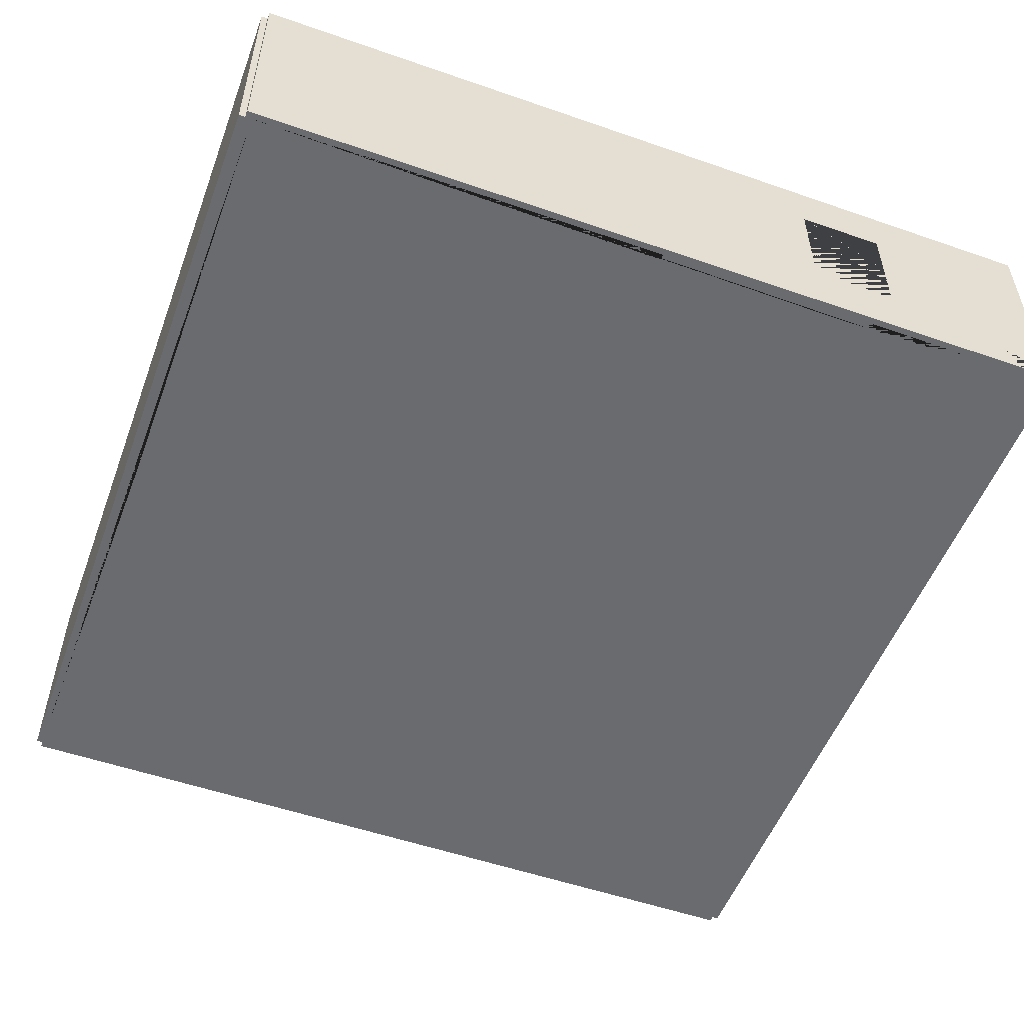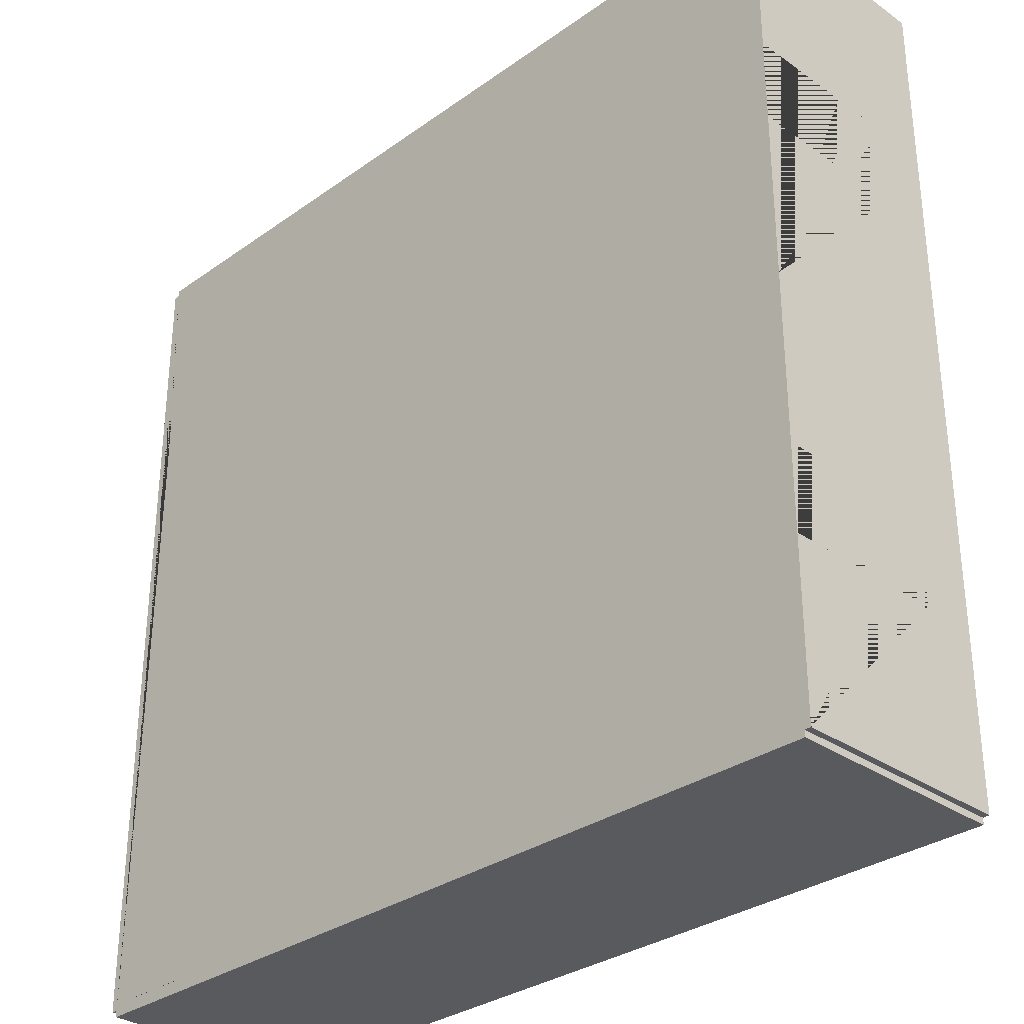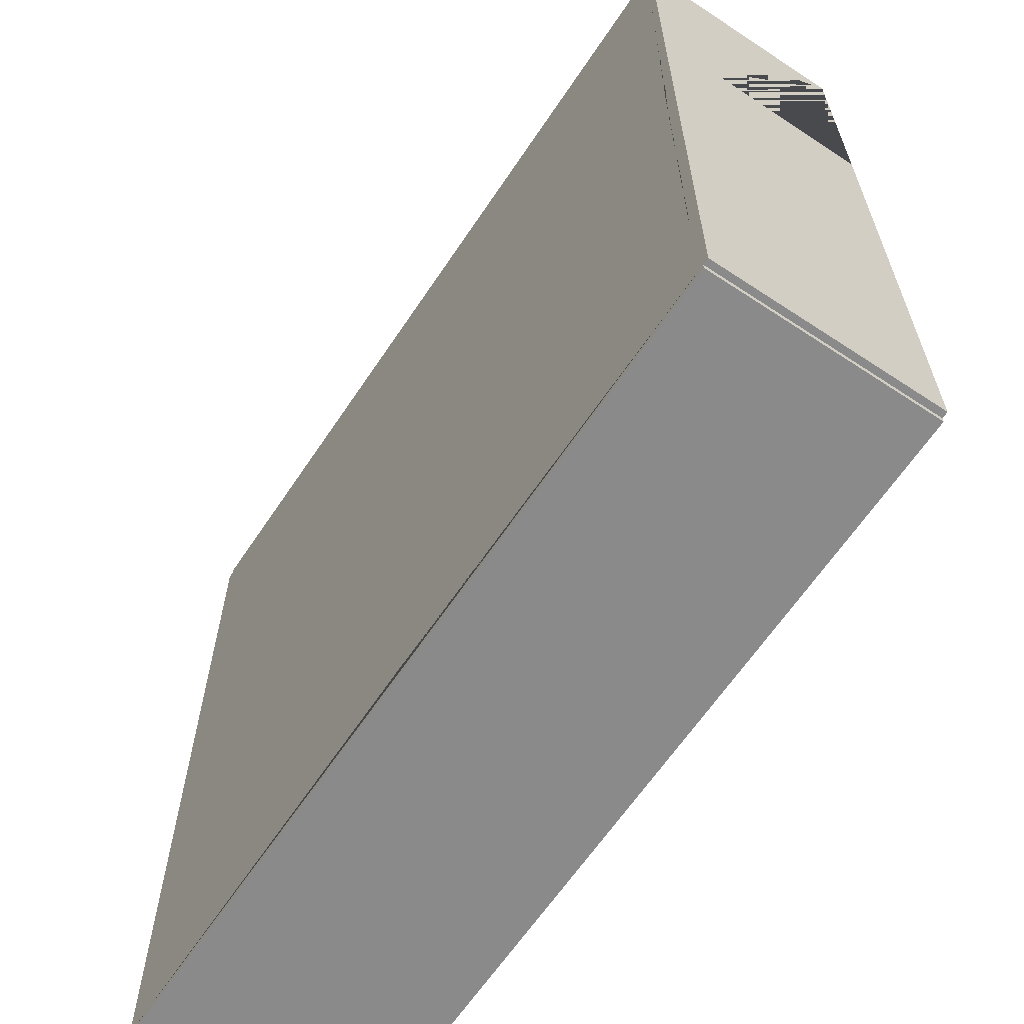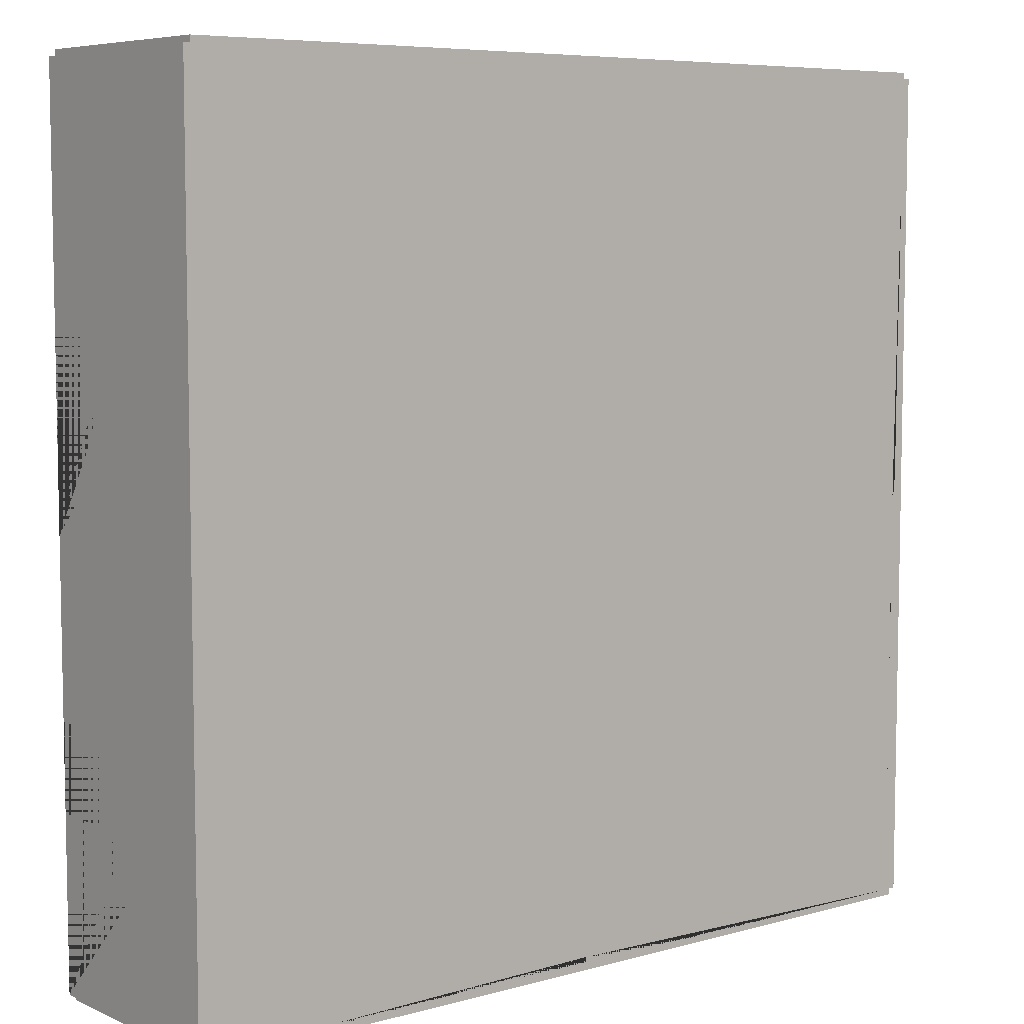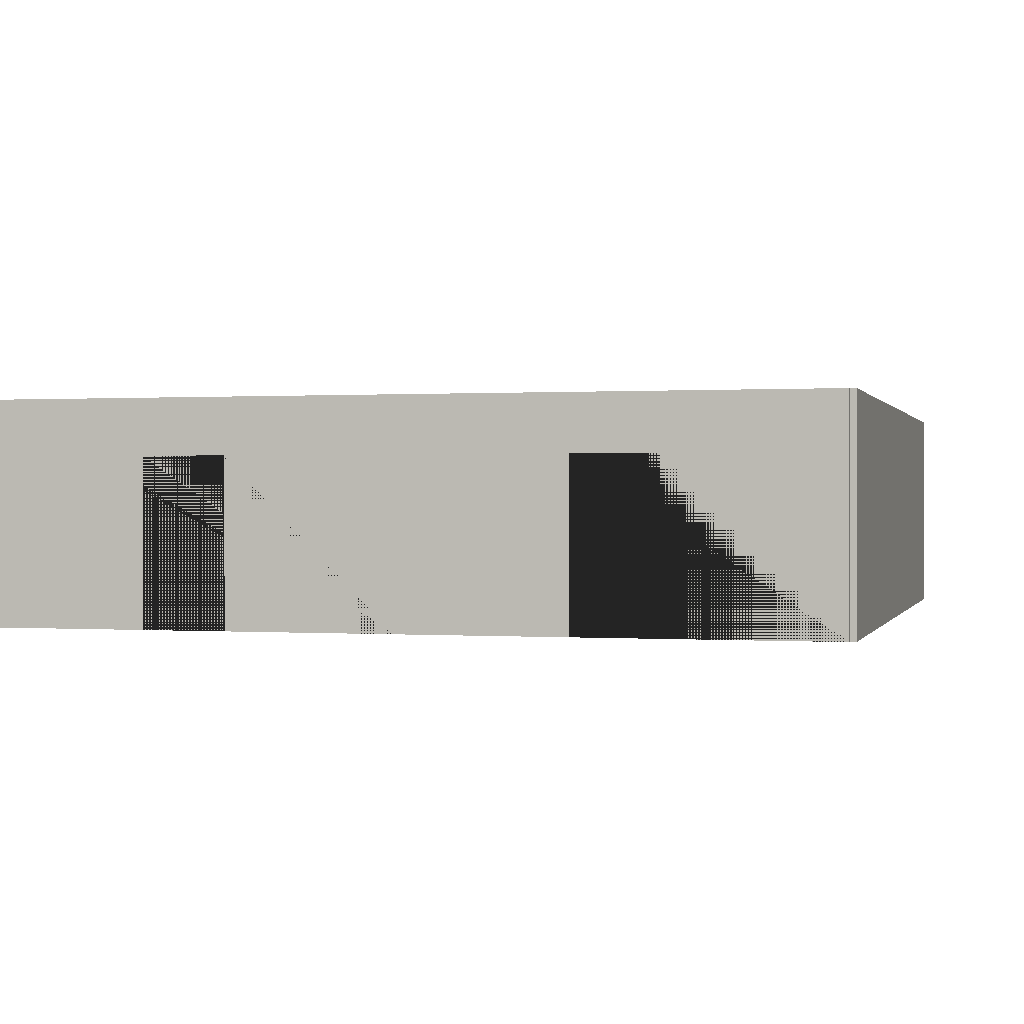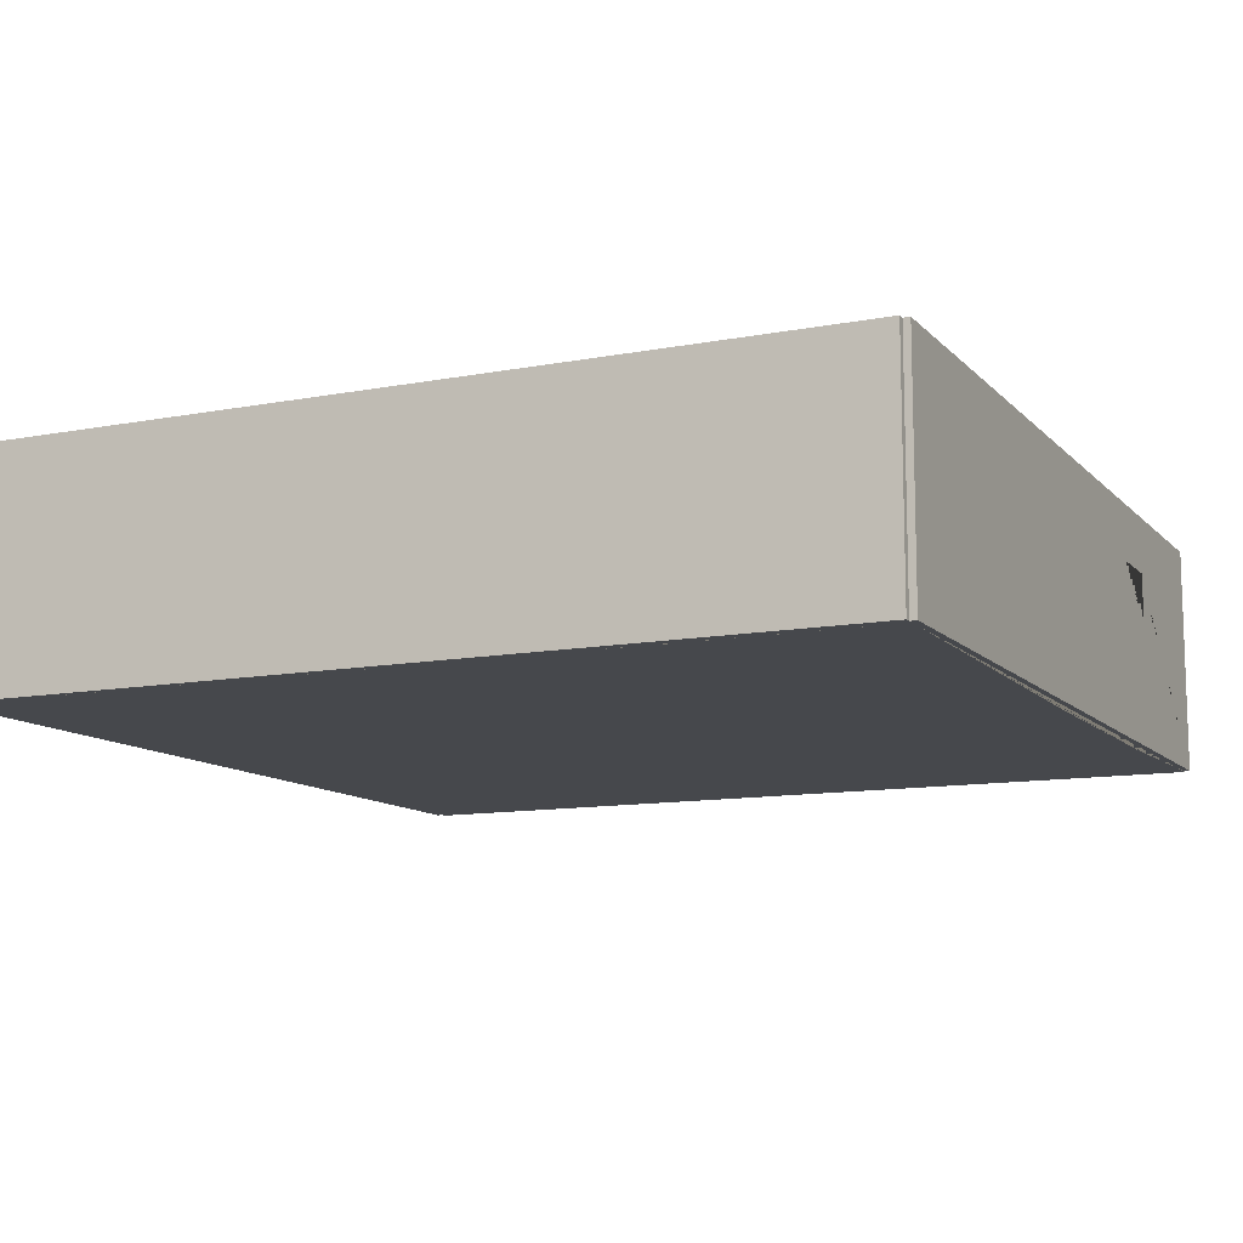
<metadata>
{"format":"obj","ext":"obj","renderer":"f3d","projection":"perspective","resolution":1024,"background":"white","views":[{"elev":-53.3,"azim":-110.4,"up":"+Y"},{"elev":-31.5,"azim":45.2,"up":"+Z"},{"elev":-63.6,"azim":-123.7,"up":"+Z"},{"elev":6.8,"azim":141.2,"up":"+Z"},{"elev":0.3,"azim":105.0,"up":"+Y"},{"elev":-11.3,"azim":-154.9,"up":"+Y"}]}
</metadata>
<code>
o Doubles_Room_Right_3_Way
v -289.9 0 -10
v -289.9 5.3 -10
v -290.1 0 -10
v -290.1 5.3 -10
v -289.9 0 -20
v -289.9 5.3 -20
v -290.1 0 -20
v -290.1 5.3 -20
v -290.1 0 -16
v -290.1 0 -14
v -289.9 0 -14
v -289.9 0 -16
v -289.9 3.975 -16
v -289.9 3.975 -14
v -290.1 3.975 -14
v -290.1 3.975 -16
v -300 0 0.15
v -300 5.3 0.15
v -300 0 -0.15
v -300 5.3 -0.15
v -290 0 0.15
v -290 5.3 0.15
v -290 0 -0.15
v -290 5.3 -0.15
v -294 0 -0.15
v -296 0 -0.15
v -296 0 0.15
v -294 0 0.15
v -294 3.975 0.15
v -296 3.975 0.15
v -296 3.975 -0.15
v -294 3.975 -0.15
v -310 0 -19.85
v -310 5.3 -19.85
v -310 0 -20.15
v -310 5.3 -20.15
v -300 0 -19.85
v -300 5.3 -19.85
v -300 0 -20.15
v -300 5.3 -20.15
v -300 0 -19.85
v -300 5.3 -19.85
v -300 0 -20.15
v -300 5.3 -20.15
v -290 0 -19.85
v -290 5.3 -19.85
v -290 0 -20.15
v -290 5.3 -20.15
v -309.9 0 -10
v -309.9 5.3 -10
v -310.2 0 -10
v -310.2 5.3 -10
v -309.9 0 -20
v -309.9 5.3 -20
v -310.2 0 -20
v -310.2 5.3 -20
v -310 0 0.15
v -310 5.3 0.15
v -310 0 -0.15
v -310 5.3 -0.15
v -300 0 0.15
v -300 5.3 0.15
v -300 0 -0.15
v -300 5.3 -0.15
v -304 0 -0.15
v -306 0 -0.15
v -306 0 0.15
v -304 0 0.15
v -304 3.975 0.15
v -306 3.975 0.15
v -306 3.975 -0.15
v -304 3.975 -0.15
v -289.8 0 0
v -289.8 5.3 0
v -290.1 0 0
v -290.1 5.3 0
v -289.8 0 -10
v -289.8 5.3 -10
v -290.1 0 -10
v -290.1 5.3 -10
v -290.1 0 -6
v -290.1 0 -4
v -289.8 0 -4
v -289.8 0 -6
v -289.8 3.975 -6
v -289.8 3.975 -4
v -290.1 3.975 -4
v -290.1 3.975 -6
v -309.8 0 -1e-06
v -309.8 5.3 -1e-06
v -310.1 0 -1e-06
v -310.1 5.3 -1e-06
v -309.8 0 -10
v -309.8 5.3 -10
v -310.1 0 -10
v -310.1 5.3 -10
v -310.1 0 -6
v -310.1 0 -4
v -309.8 0 -4
v -309.8 0 -6
v -309.8 3.975 -6
v -309.8 3.975 -4
v -310.1 3.975 -4
v -310.1 3.975 -6
f 3 10 11 1
f 8 4 2 6
f 9 7 5 12
f 10 9 12 11
f 5 6 2 1 11 14 13 12
f 3 4 8 7 9 16 15 10
f 10 15 14 11
f 9 12 13 16
f 7 8 6 5
f 1 2 4 3
f 15 16 13 14
f 19 26 27 17
f 24 20 18 22
f 25 23 21 28
f 26 25 28 27
f 21 22 18 17 27 30 29 28
f 19 20 24 23 25 32 31 26
f 26 31 30 27
f 25 28 29 32
f 23 24 22 21
f 17 18 20 19
f 31 32 29 30
f 40 36 34 38
f 35 39 37 33
f 38 34 33 37
f 39 40 38 37
f 36 40 39 35
f 33 34 36 35
f 48 44 42 46
f 43 47 45 41
f 46 42 41 45
f 47 48 46 45
f 44 48 47 43
f 41 42 44 43
f 56 52 50 54
f 51 55 53 49
f 54 50 49 53
f 55 56 54 53
f 52 56 55 51
f 49 50 52 51
f 59 66 67 57
f 64 60 58 62
f 65 63 61 68
f 66 65 68 67
f 61 62 58 57 67 70 69 68
f 59 60 64 63 65 72 71 66
f 66 71 70 67
f 65 68 69 72
f 63 64 62 61
f 57 58 60 59
f 71 72 69 70
f 75 82 83 73
f 80 76 74 78
f 81 79 77 84
f 82 81 84 83
f 77 78 74 73 83 86 85 84
f 75 76 80 79 81 88 87 82
f 82 87 86 83
f 81 84 85 88
f 79 80 78 77
f 73 74 76 75
f 87 88 85 86
f 91 98 99 89
f 96 92 90 94
f 97 95 93 100
f 98 97 100 99
f 93 94 90 89 99 102 101 100
f 91 92 96 95 97 104 103 98
f 98 103 102 99
f 97 100 101 104
f 95 96 94 93
f 89 90 92 91
f 103 104 101 102
f 33 53 37 41 7 45 9 10 3 79 81 82 23 75 25 26 63 19 65 66 89 59 99 100 49 93
f 54 34 94 50 60 90 20 64 76 24 4 80 46 8 42 38
l 7 19
l 3 23
l 4 20
l 8 24

</code>
